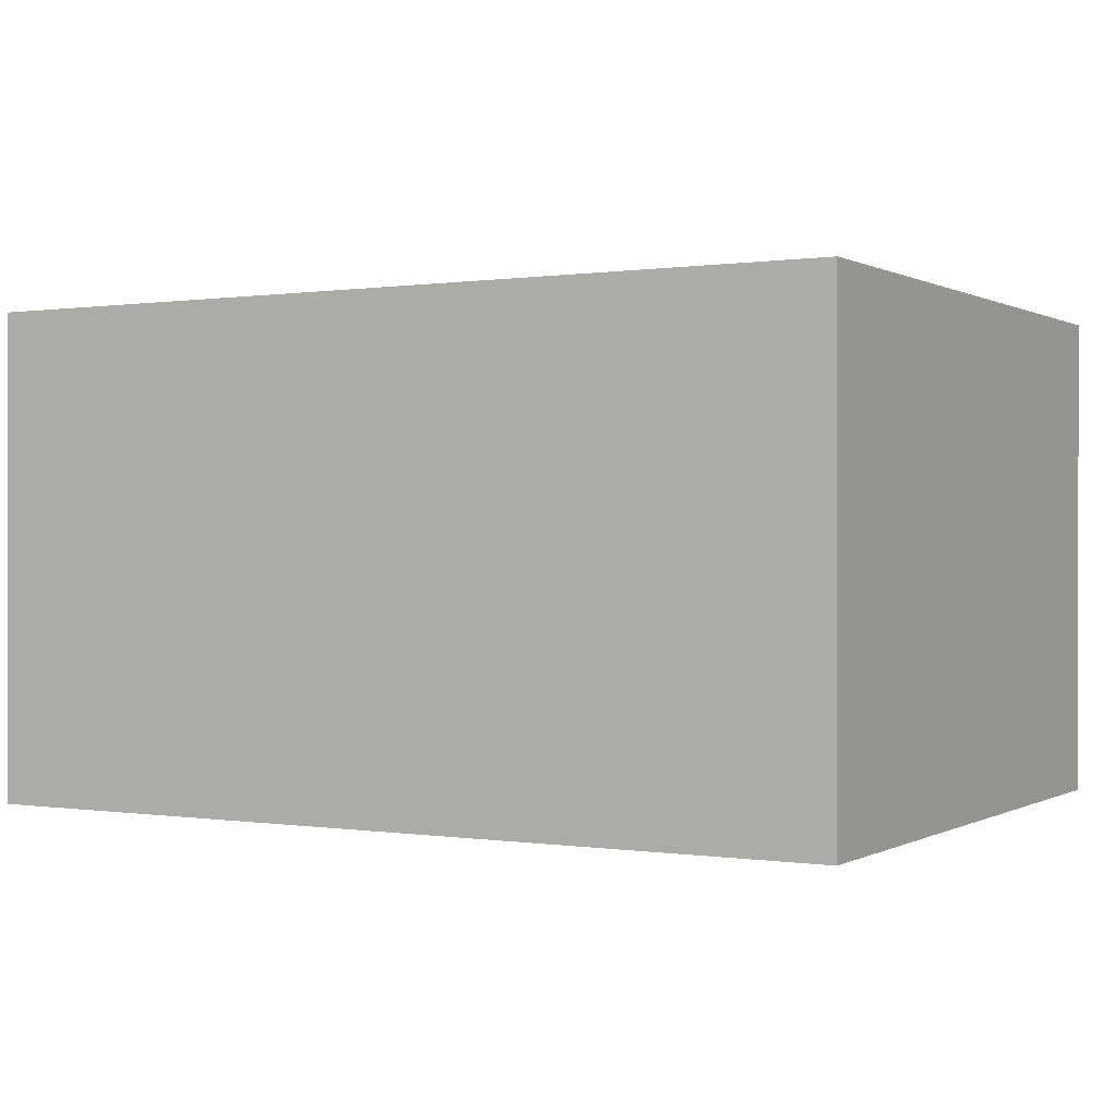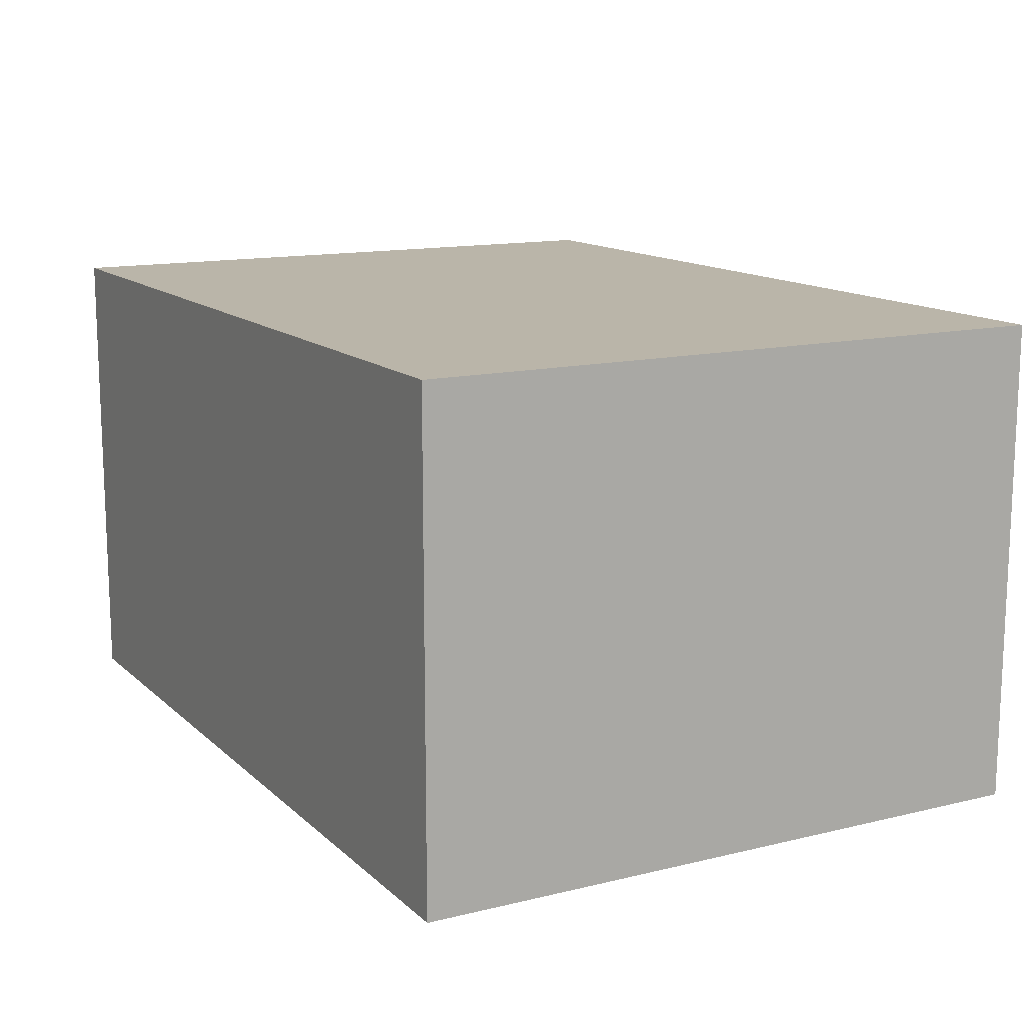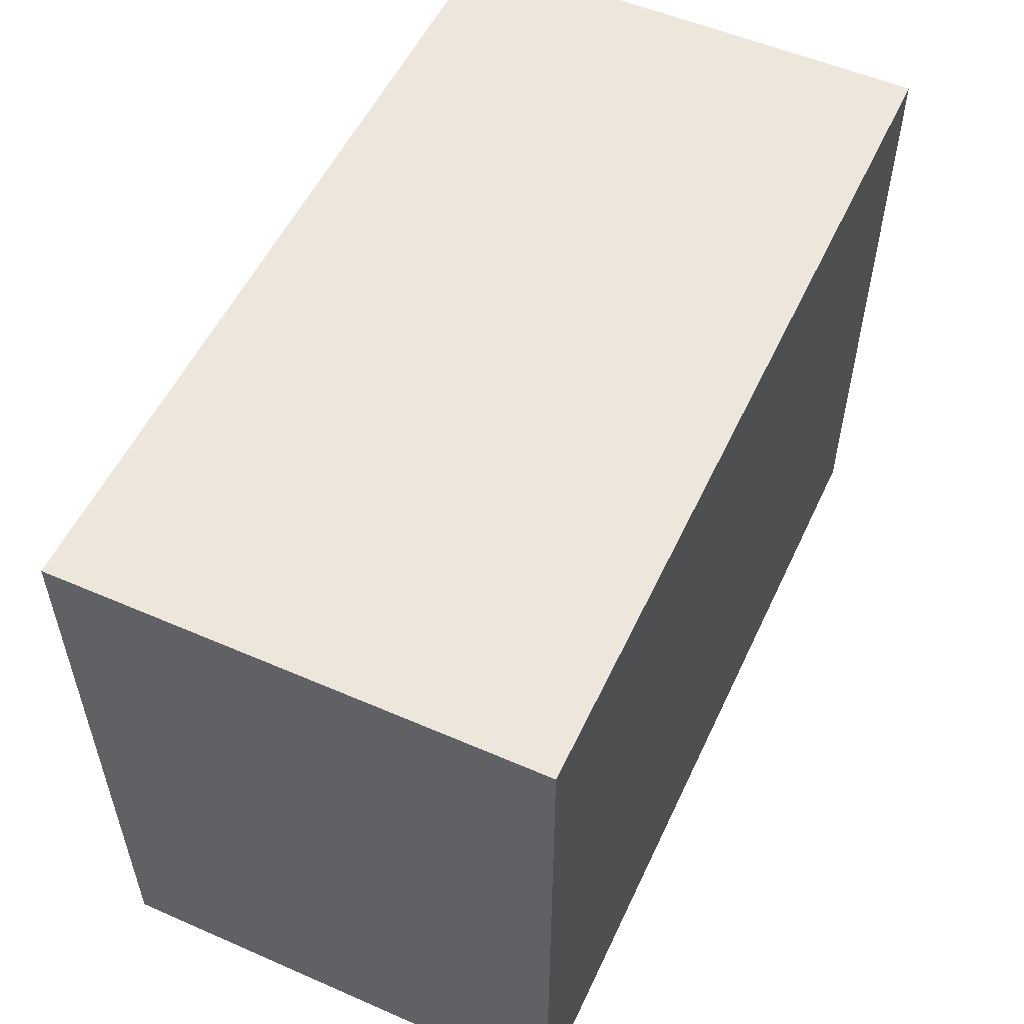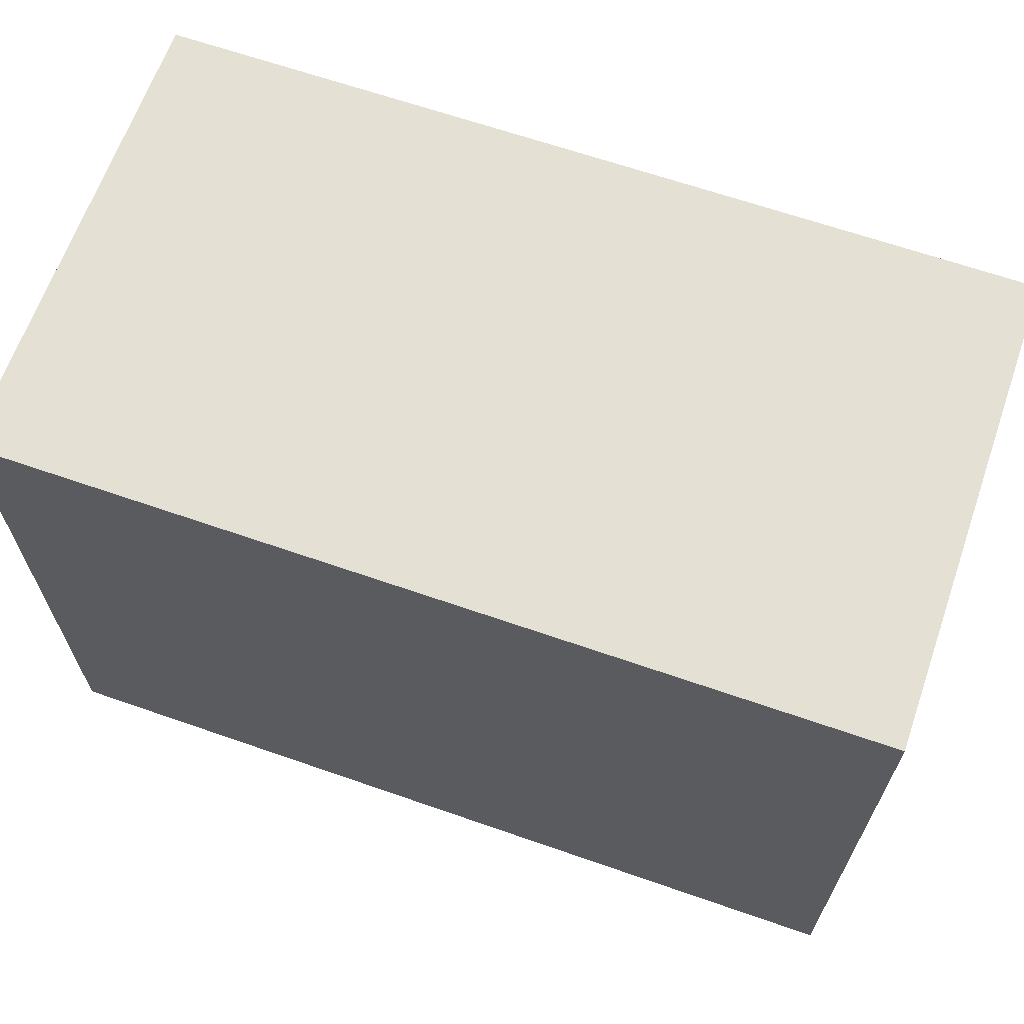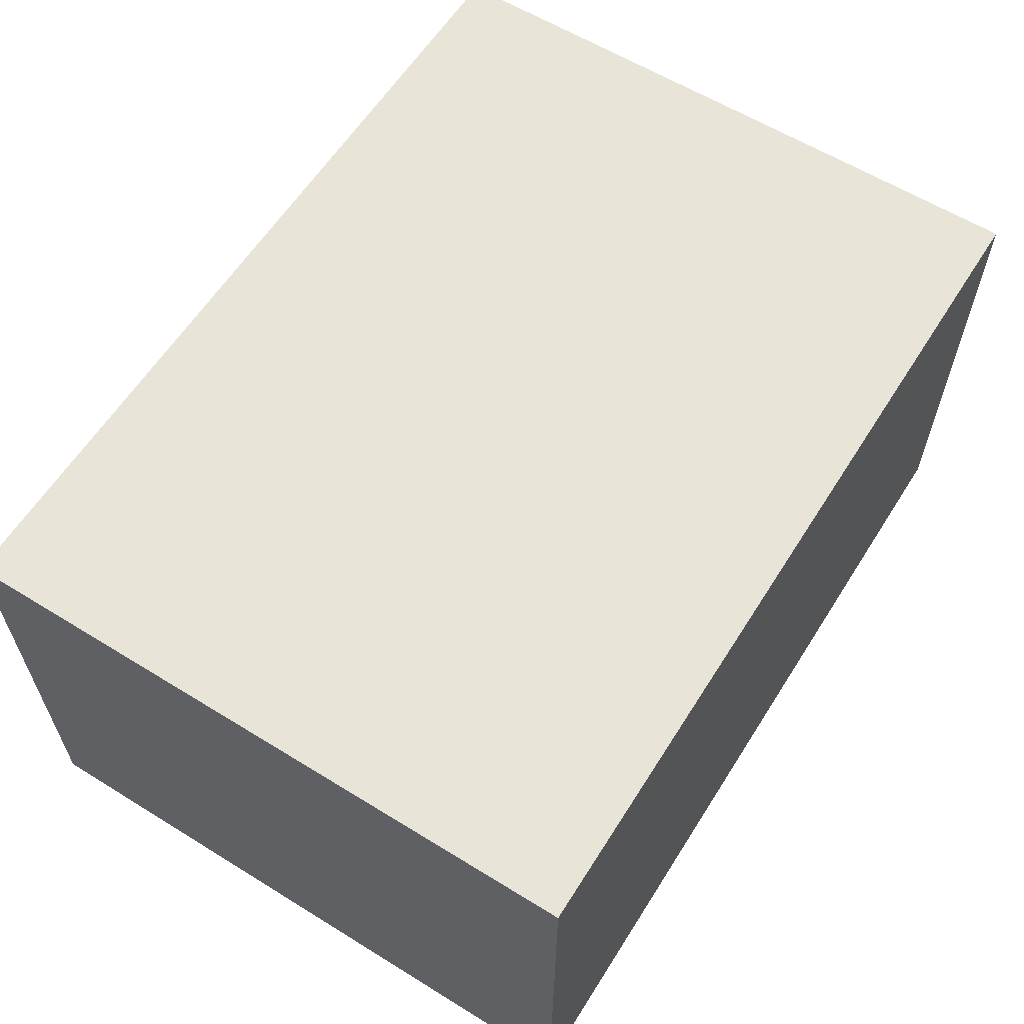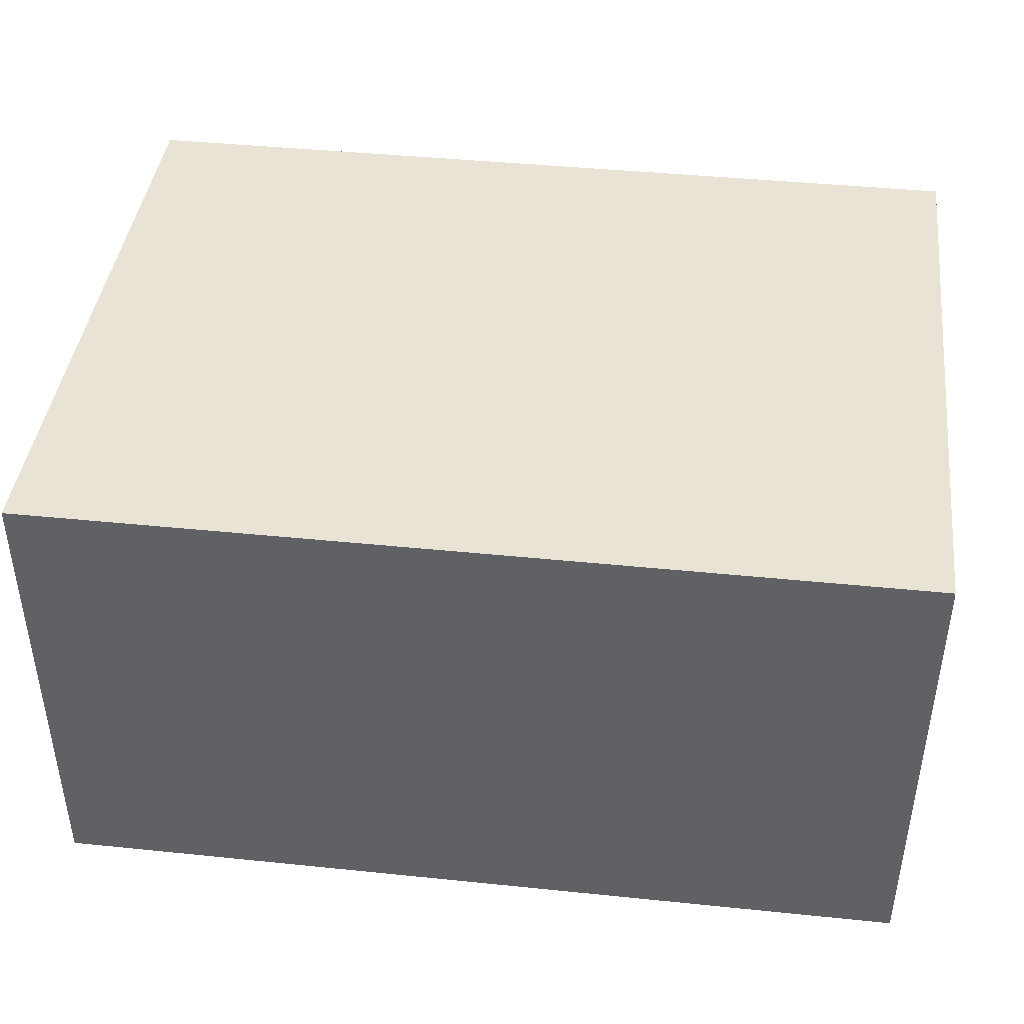
<metadata>
{"format":"obj","ext":"obj","renderer":"f3d","projection":"perspective","resolution":1024,"background":"white","views":[{"elev":0.3,"azim":-150.4,"up":"+Z"},{"elev":13.5,"azim":61.4,"up":"+Z"},{"elev":54.1,"azim":-65.2,"up":"+Y"},{"elev":65.3,"azim":19.3,"up":"+Y"},{"elev":60.6,"azim":-57.8,"up":"+Z"},{"elev":42.2,"azim":7.0,"up":"+Z"}]}
</metadata>
<code>
v -0.05235 -0.03866 -0.02884
v -0.05235 -0.03866 0.02884
v -0.05235 0.03866 -0.02884
v -0.05235 0.03866 0.02884
v 0.05235 -0.03866 -0.02884
v 0.05235 -0.03866 0.02884
v 0.05235 0.03866 -0.02884
v 0.05235 0.03866 0.02884
f 2 4 1
f 5 2 1
f 1 4 3
f 3 5 1
f 2 8 4
f 6 2 5
f 6 8 2
f 4 8 3
f 7 5 3
f 3 8 7
f 7 6 5
f 8 6 7

</code>
